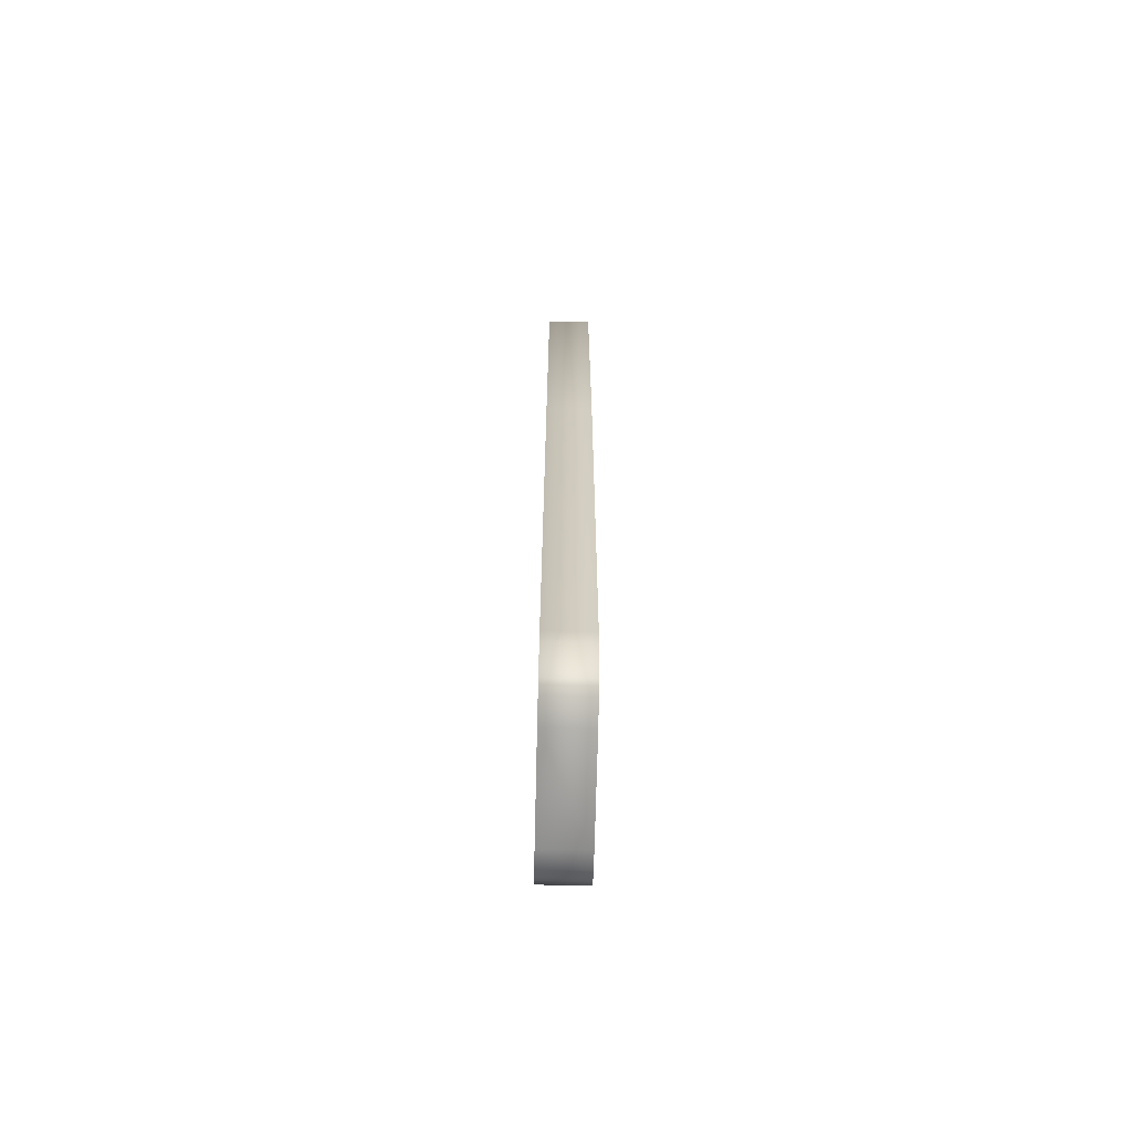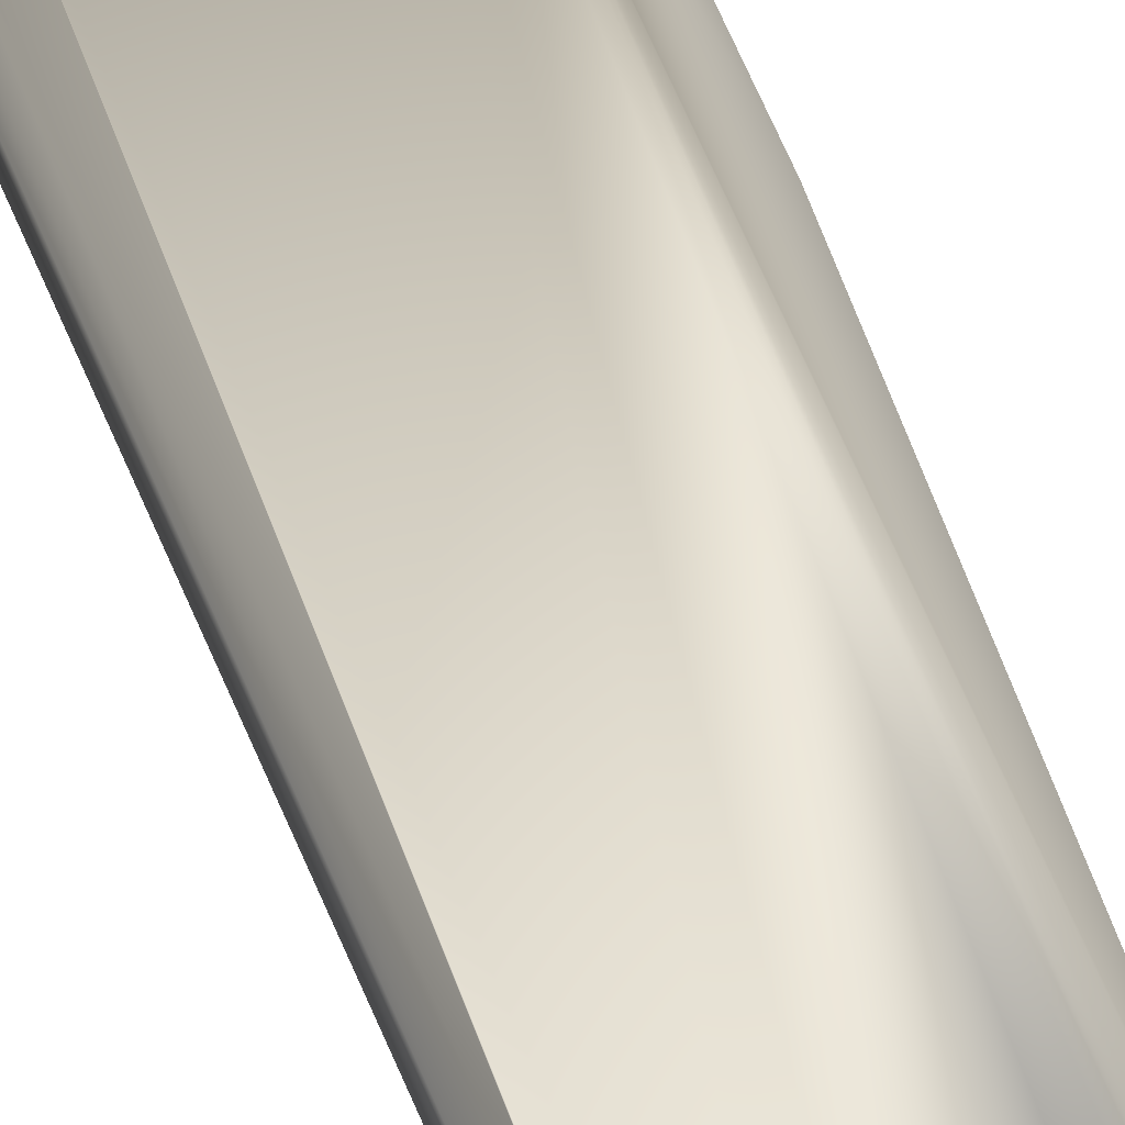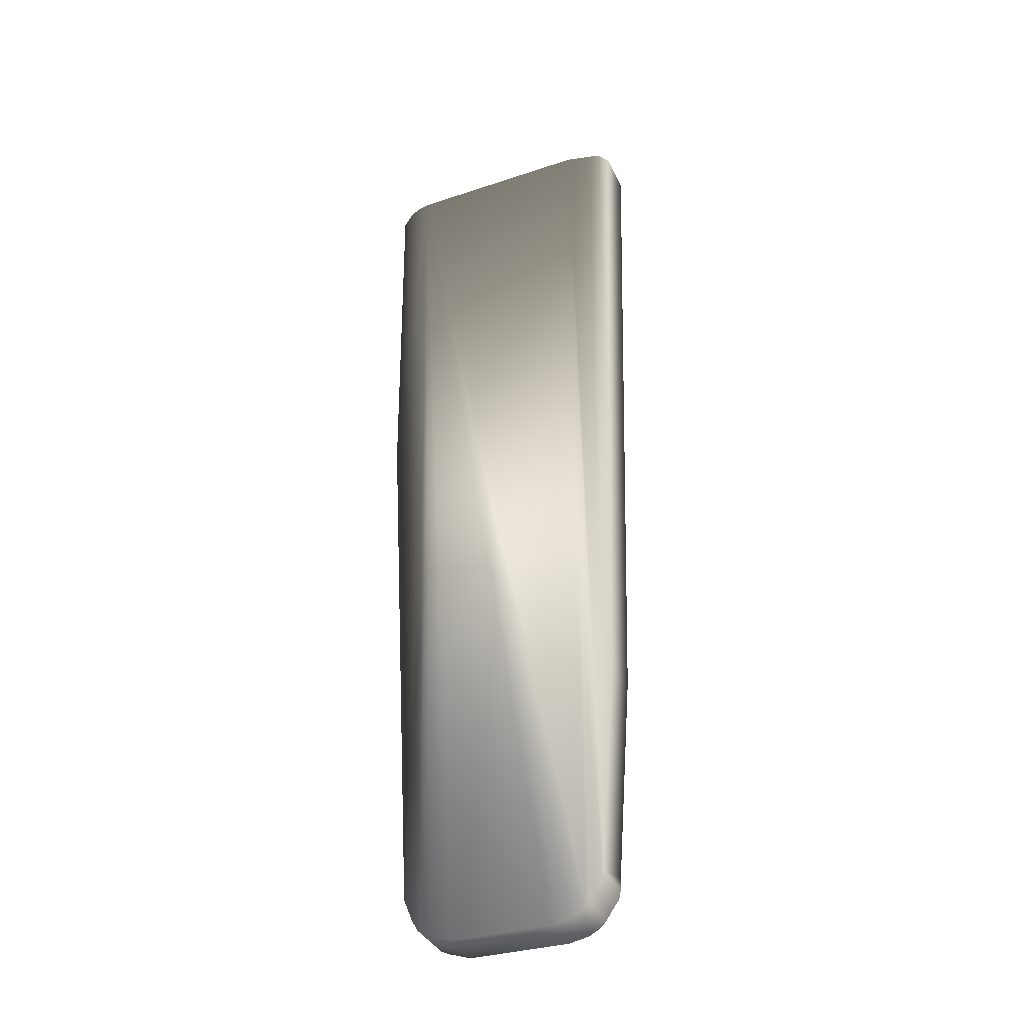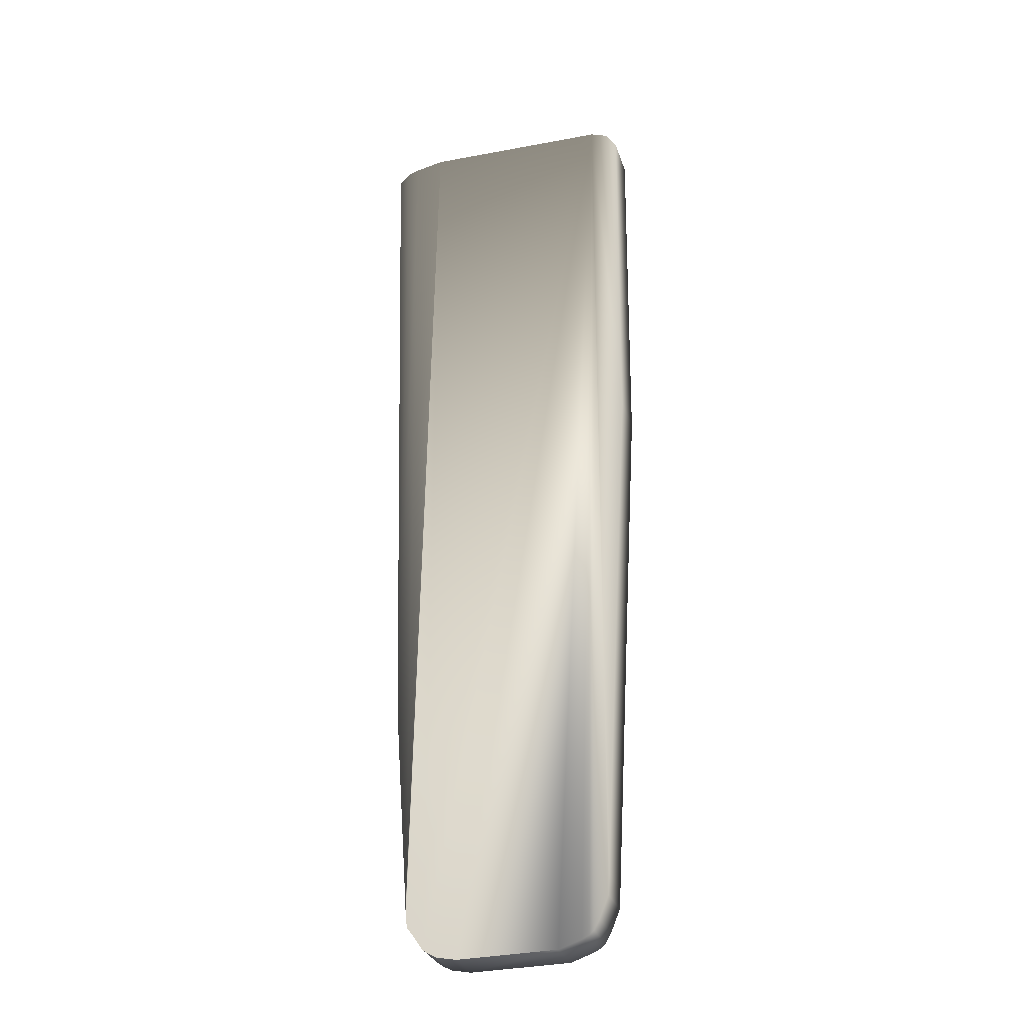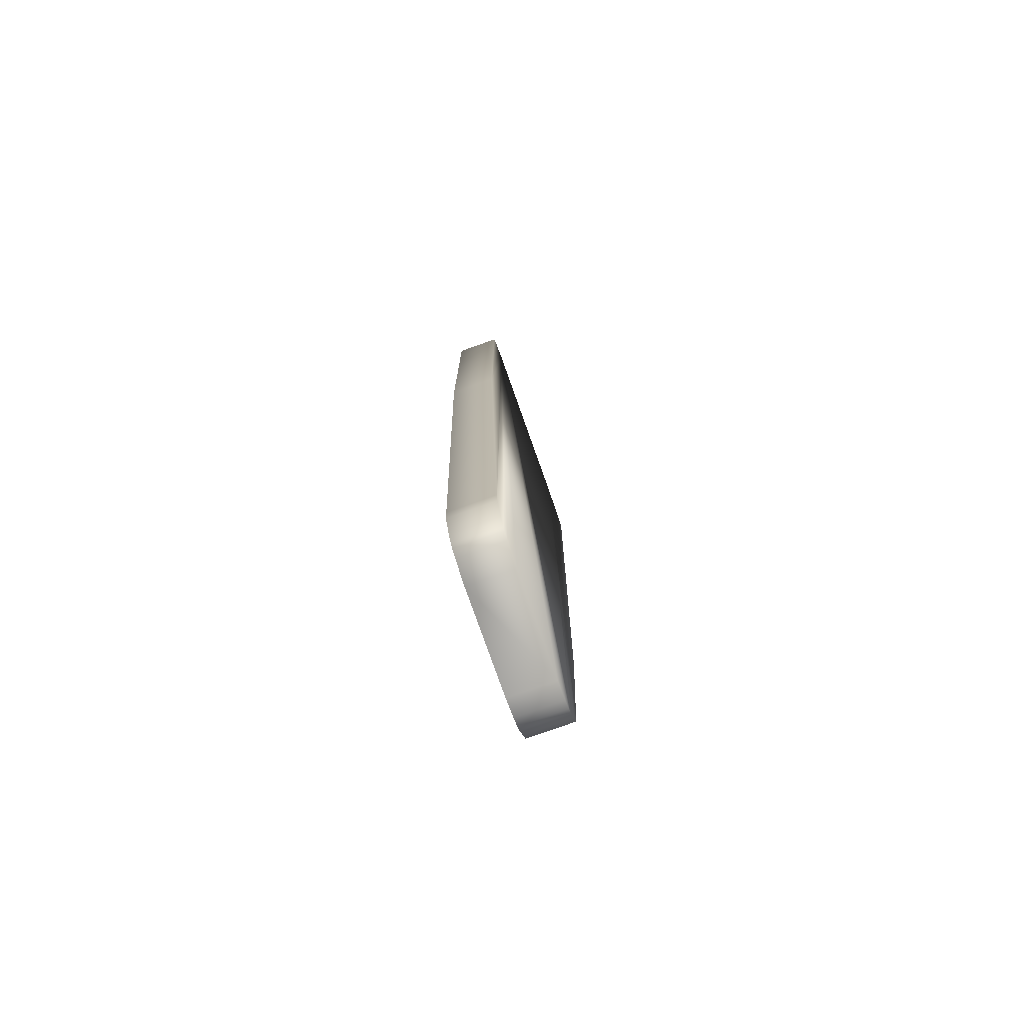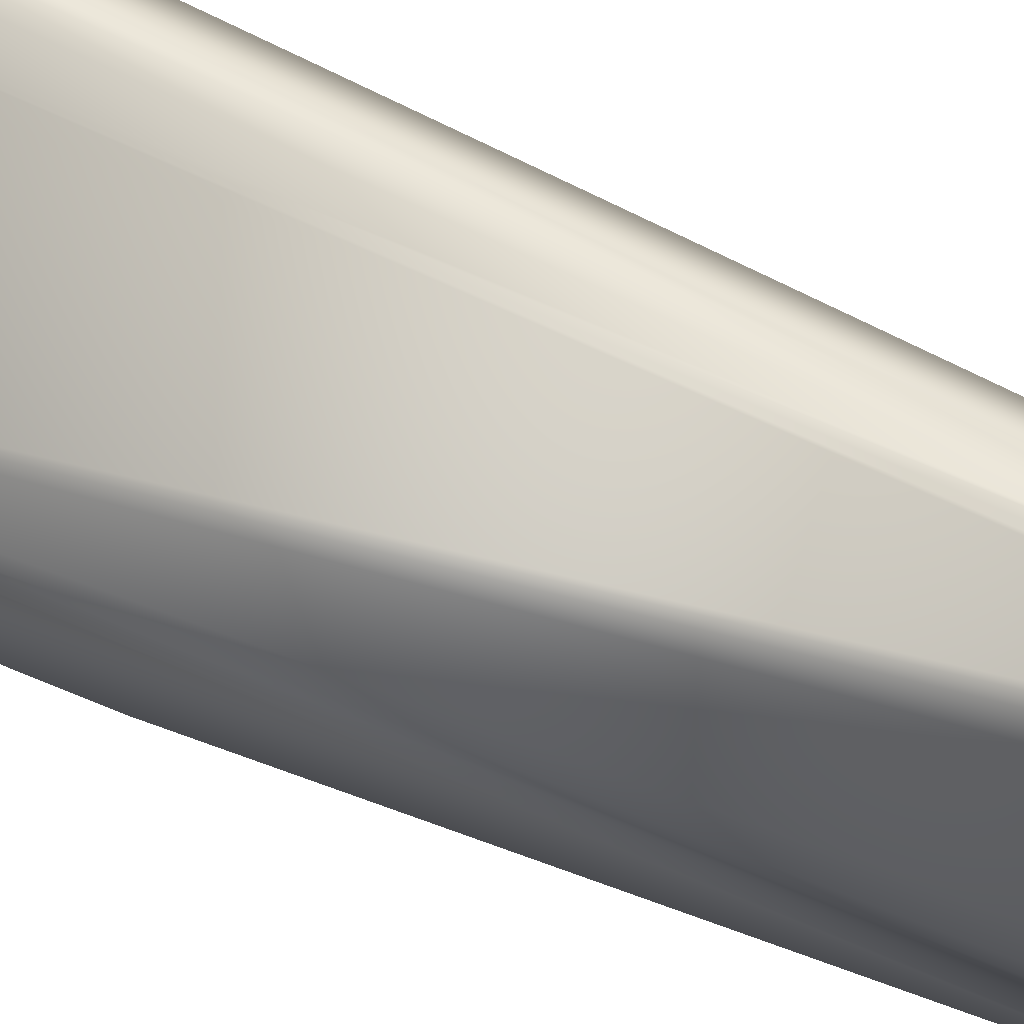
<metadata>
{"format":"obj","ext":"obj","renderer":"f3d","projection":"perspective","resolution":1024,"background":"white","views":[{"elev":-69.8,"azim":88.6,"up":"+Y"},{"elev":61.1,"azim":-21.6,"up":"+Z"},{"elev":-36.1,"azim":-157.3,"up":"+Y"},{"elev":-29.8,"azim":16.5,"up":"+Y"},{"elev":-78.1,"azim":109.5,"up":"+Y"},{"elev":-64.6,"azim":-115.2,"up":"+Z"}]}
</metadata>
<code>
v 0.1034 -0.2917 -0.02222
v 0.09451 -0.3136 0.02222
v 0.09451 -0.3136 -0.02222
v 0.1034 -0.2917 0.02222
v 0.08896 -0.3234 0.02222
v 0.1078 0.6201 -0.02222
v 0.1046 -0.2723 -0.02222
v 0.08896 -0.3234 -0.02222
v 0.1046 -0.2723 0.02222
v 0.08486 -0.3272 -0.02222
v 0.1329 0.2411 -0.02222
v 0.08486 -0.3272 0.02222
v 0.07765 -0.3309 -0.02222
v 0.1176 0.617 -0.02222
v 0.1329 0.2411 0.02222
v 0.07765 -0.3309 0.02222
v 0.05515 -0.3386 -0.02222
v 0.1078 0.6201 0.02222
v 0.1271 0.6117 -0.02222
v 0.1361 0.5966 -0.02222
v 0.1176 0.617 0.02222
v 0.05515 -0.3386 0.02222
v -0.04267 -0.3401 -0.02222
v -0.07761 0.6236 0.02222
v 0.1361 0.5966 0.02222
v 0.1271 0.6117 0.02222
v -0.04267 -0.3401 0.02222
v -0.06186 -0.3364 -0.02222
v -0.07761 0.6236 -0.02222
v -0.06186 -0.3364 0.02222
v -0.07118 -0.3315 -0.02222
v -0.07612 -0.3279 -0.02222
v -0.105 0.6177 0.02222
v -0.07118 -0.3315 0.02222
v -0.07906 -0.3241 -0.02222
v -0.105 0.6177 -0.02222
v -0.07906 -0.3241 0.02222
v -0.07612 -0.3279 0.02222
v -0.08483 -0.3152 -0.02222
v -0.09412 -0.2856 -0.02222
v -0.1167 0.6136 0.02222
v -0.08483 -0.3152 0.02222
v -0.09175 -0.306 -0.02222
v -0.1088 -0.083 -0.02222
v -0.09377 -0.2962 -0.02222
v -0.1167 0.6136 -0.02222
v -0.1088 -0.083 0.02222
v -0.09412 -0.2856 0.02222
v -0.09377 -0.2962 0.02222
v -0.09175 -0.306 0.02222
v -0.1272 0.6023 -0.02222
v -0.1272 0.6023 0.02222
g mesh1_mesh1-geometry
f 1 2 3
f 2 1 4
f 5 3 2
f 3 6 1
f 7 4 1
f 3 5 8
f 8 6 3
f 1 6 7
f 4 7 9
f 5 10 8
f 10 6 8
f 7 6 11
f 11 9 7
f 10 5 12
f 13 6 10
f 11 6 14
f 9 11 15
f 12 13 10
f 13 12 16
f 17 6 13
f 18 14 6
f 11 14 19
f 20 15 11
f 14 18 21
f 17 16 22
f 16 17 13
f 23 6 17
f 6 24 18
f 21 19 14
f 11 19 20
f 15 20 25
f 19 21 26
f 23 22 27
f 22 23 17
f 28 6 23
f 24 6 29
f 19 25 20
f 25 19 26
f 28 27 30
f 27 28 23
f 31 6 28
f 32 29 6
f 29 33 24
f 31 30 34
f 30 31 28
f 32 6 31
f 35 29 32
f 33 29 36
f 37 32 38
f 32 34 38
f 34 32 31
f 39 29 35
f 32 37 35
f 40 36 29
f 36 41 33
f 42 35 37
f 43 29 39
f 35 42 39
f 44 36 40
f 40 29 45
f 41 36 46
f 47 40 48
f 48 45 49
f 50 39 42
f 45 29 43
f 39 50 43
f 44 46 36
f 40 47 44
f 45 48 40
f 51 41 46
f 43 49 45
f 49 43 50
f 46 44 51
f 52 44 47
f 41 51 52
f 44 52 51
g mesh1_mesh1-geometry
f 3 2 1
f 4 1 2
f 2 3 5
f 1 6 3
f 1 4 7
f 18 2 4
f 4 2 18
f 8 5 3
f 18 5 2
f 2 5 18
f 3 6 8
f 7 6 1
f 9 7 4
f 18 4 9
f 9 4 18
f 8 10 5
f 18 12 5
f 5 12 18
f 8 6 10
f 11 6 7
f 7 9 11
f 18 9 15
f 15 9 18
f 12 5 10
f 18 16 12
f 12 16 18
f 10 6 13
f 14 6 11
f 15 11 9
f 18 15 21
f 21 15 18
f 10 13 12
f 18 22 16
f 16 22 18
f 16 12 13
f 13 6 17
f 6 14 18
f 19 14 11
f 11 15 20
f 21 15 26
f 26 15 21
f 21 18 14
f 18 27 22
f 22 27 18
f 22 16 17
f 13 17 16
f 17 6 23
f 18 24 6
f 14 19 21
f 20 19 11
f 25 20 15
f 26 15 25
f 25 15 26
f 26 21 19
f 18 30 27
f 27 30 18
f 27 22 23
f 17 23 22
f 23 6 28
f 29 6 24
f 24 38 18
f 18 38 24
f 20 25 19
f 26 19 25
f 18 34 30
f 30 34 18
f 30 27 28
f 23 28 27
f 28 6 31
f 6 29 32
f 24 33 29
f 24 37 38
f 38 37 24
f 18 38 34
f 34 38 18
f 34 30 31
f 28 31 30
f 31 6 32
f 32 29 35
f 36 29 33
f 33 48 24
f 24 48 33
f 24 42 37
f 37 42 24
f 38 32 37
f 38 34 32
f 31 32 34
f 35 29 39
f 35 37 32
f 29 36 40
f 33 41 36
f 33 47 48
f 48 47 33
f 24 48 49
f 49 48 24
f 24 50 42
f 42 50 24
f 37 35 42
f 39 29 43
f 39 42 35
f 40 36 44
f 45 29 40
f 46 36 41
f 41 47 33
f 33 47 41
f 48 40 47
f 49 45 48
f 24 49 50
f 50 49 24
f 42 39 50
f 43 29 45
f 43 50 39
f 36 46 44
f 44 47 40
f 40 48 45
f 46 41 51
f 47 41 52
f 52 41 47
f 45 49 43
f 50 43 49
f 51 44 46
f 47 44 52
f 52 51 41
f 51 52 44

</code>
